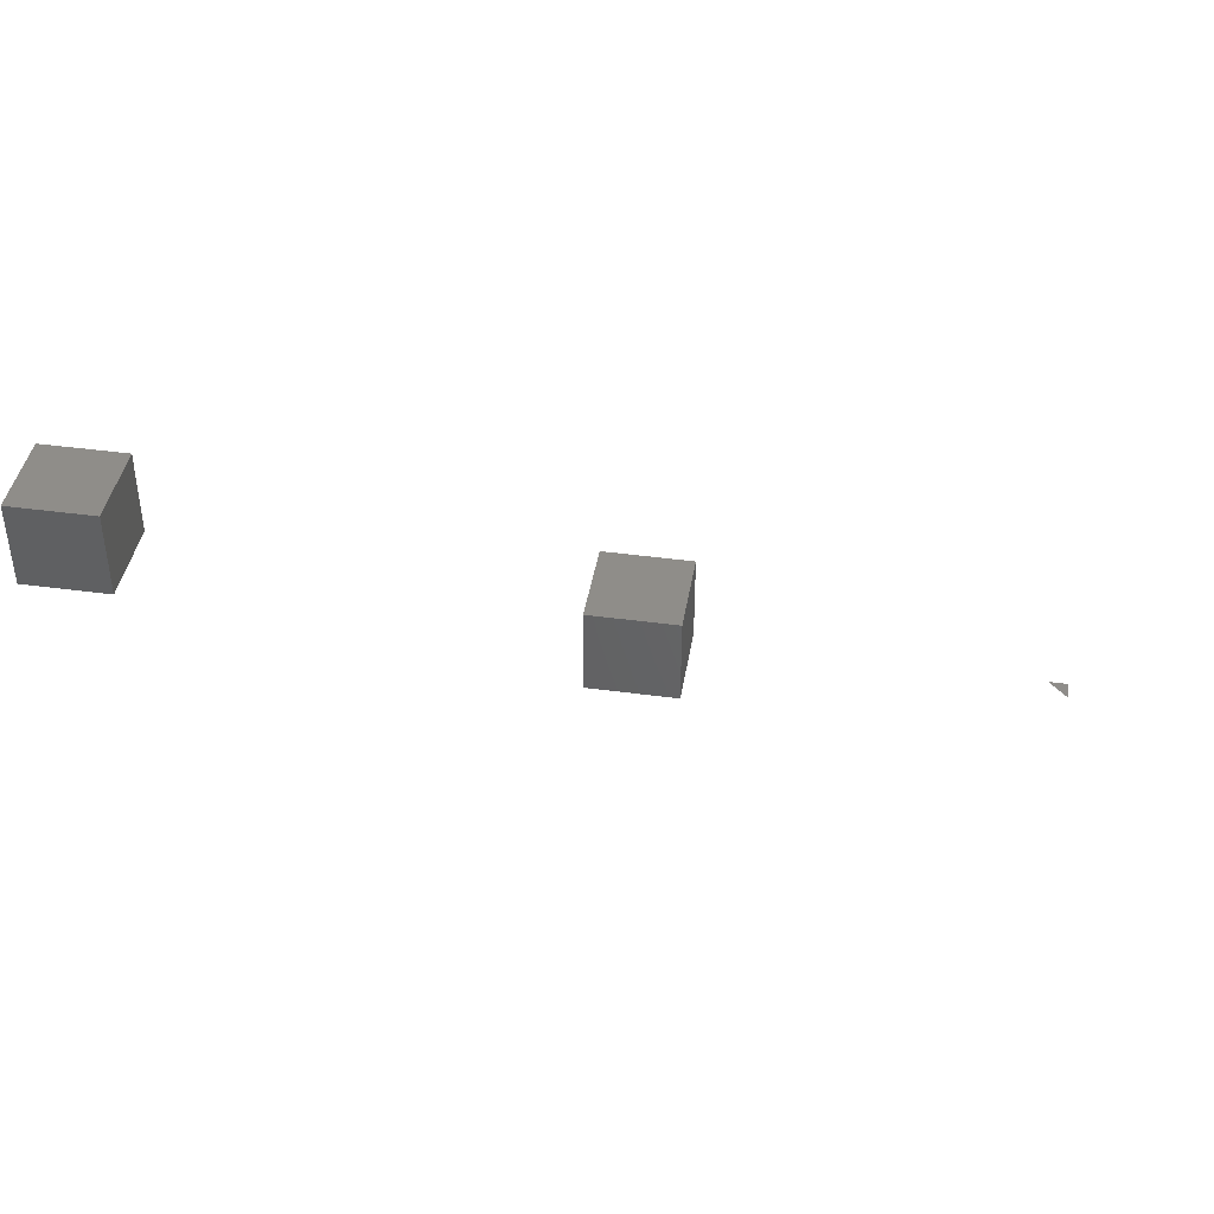
<metadata>
{"format":"stl","ext":"stl","renderer":"f3d","projection":"perspective","resolution":1024,"background":"white","views":[{"elev":41.4,"azim":-170.6,"up":"+Z"}]}
</metadata>
<code>
# stl→obj: 19 verts, 25 faces
v -17.97 -18.97 -17.97
v -18.97 -18.97 -17.97
v -18.97 -17.97 -17.97
v -1.969 1.969 1.969
v -1.969 -1.969 1.969
v 1.969 -1.969 1.969
v 1.969 1.969 1.969
v 1.969 1.969 -1.969
v 1.969 -1.969 -1.969
v -1.969 -1.969 -1.969
v -1.969 1.969 -1.969
v 20.03 4.969 6.969
v 20.03 1.031 6.969
v 23.97 1.031 6.969
v 23.97 4.969 6.969
v 23.97 4.969 3.031
v 23.97 1.031 3.031
v 20.03 1.031 3.031
v 20.03 4.969 3.031
f 1 2 3
f 4 5 6
f 6 7 4
f 8 9 10
f 10 11 8
f 11 10 5
f 5 4 11
f 7 6 9
f 9 8 7
f 5 10 9
f 9 6 5
f 11 4 7
f 7 8 11
f 12 13 14
f 14 15 12
f 16 17 18
f 18 19 16
f 19 18 13
f 13 12 19
f 15 14 17
f 17 16 15
f 13 18 17
f 17 14 13
f 19 12 15
f 15 16 19

</code>
